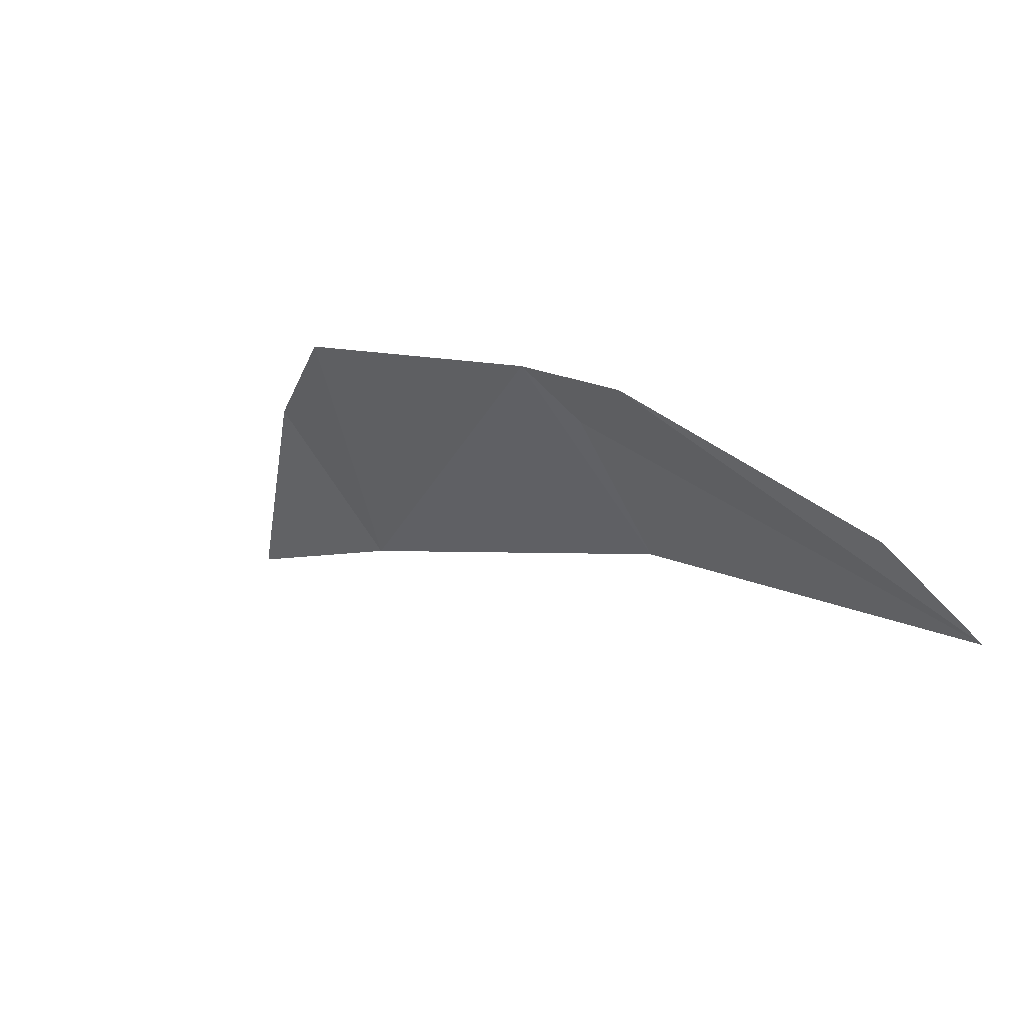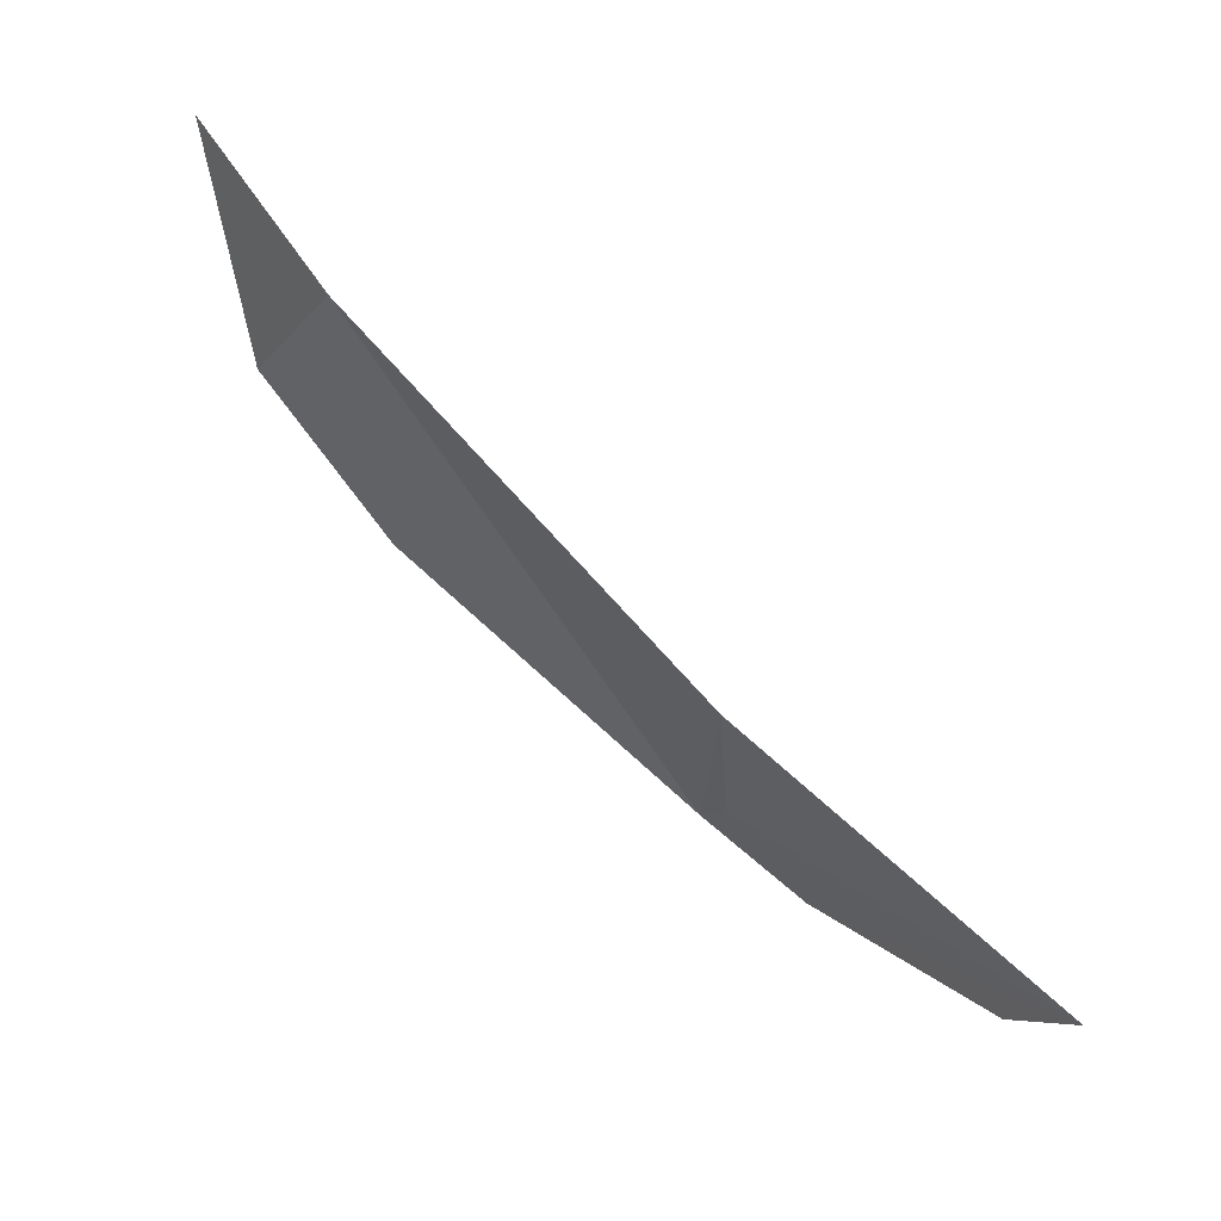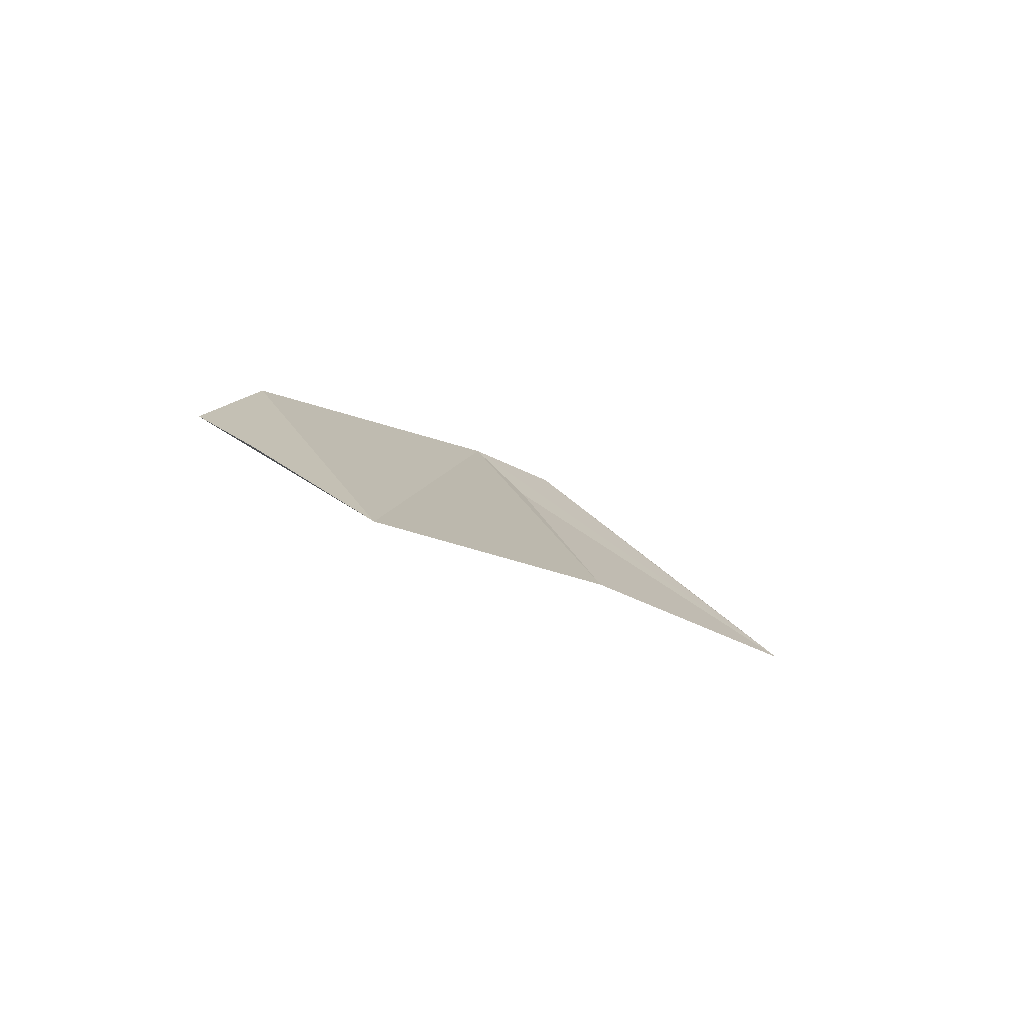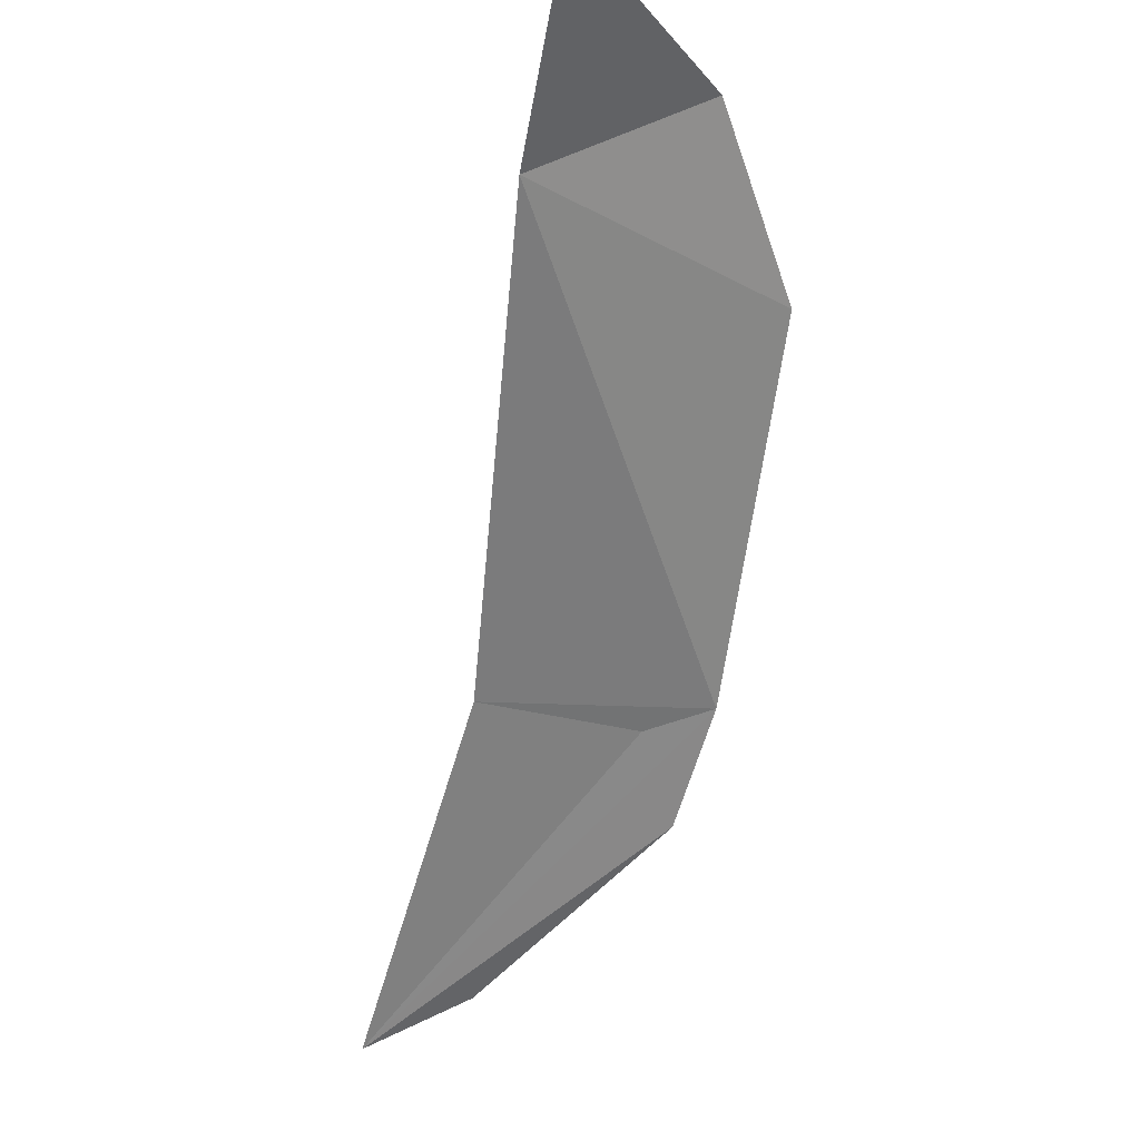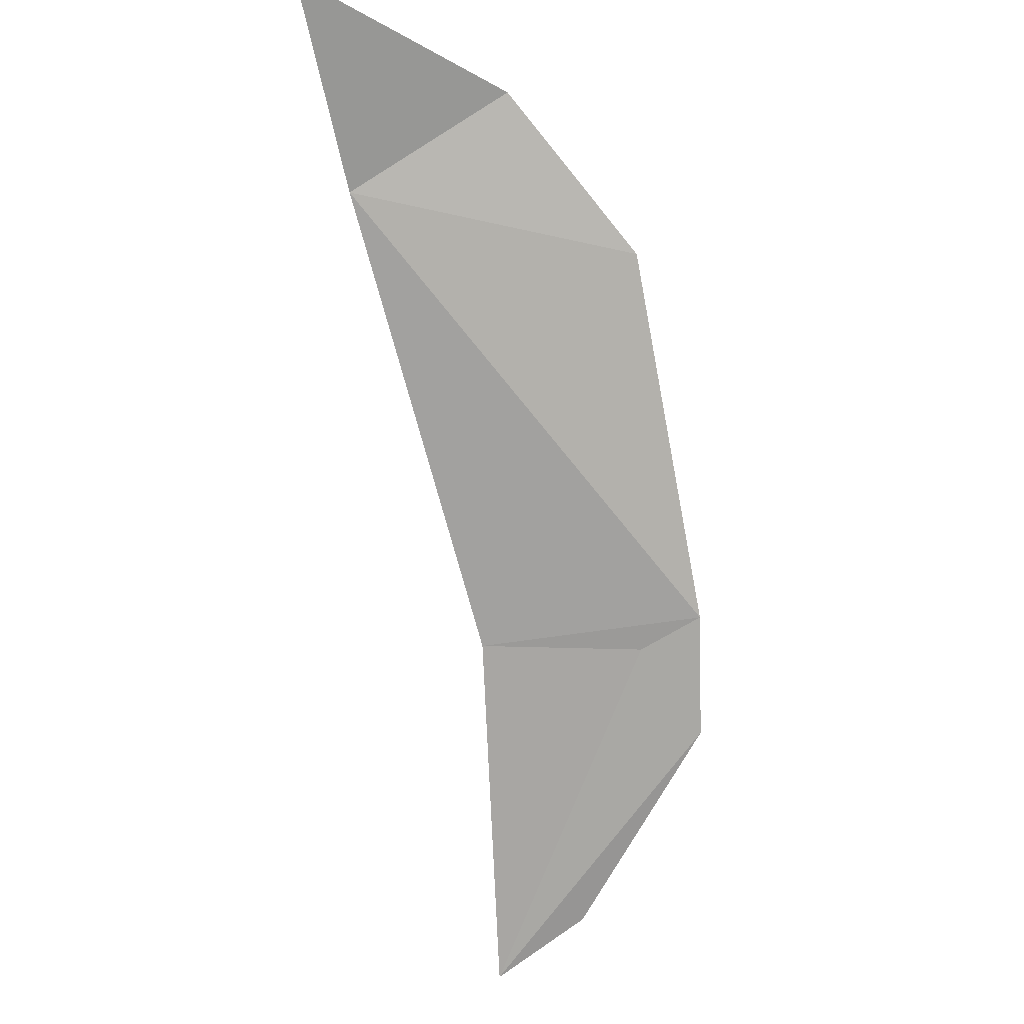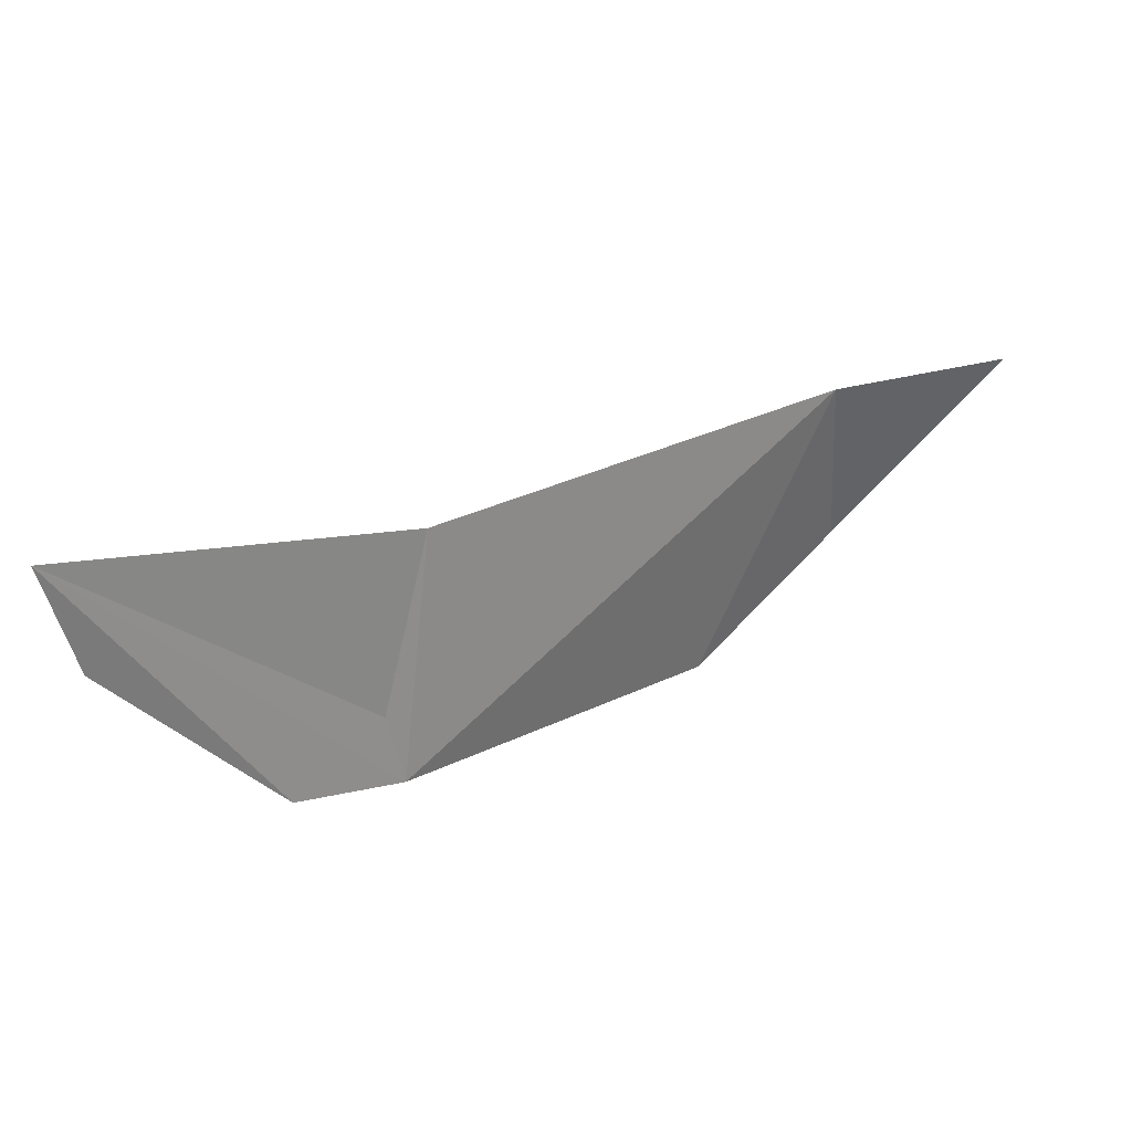
<metadata>
{"format":"obj","ext":"obj","renderer":"f3d","projection":"perspective","resolution":1024,"background":"white","views":[{"elev":-53.3,"azim":113.9,"up":"+Y"},{"elev":-32.8,"azim":-89.2,"up":"+Z"},{"elev":42.4,"azim":-122.5,"up":"+Z"},{"elev":-17.6,"azim":-26.0,"up":"+Y"},{"elev":60.4,"azim":-1.6,"up":"+Z"},{"elev":-72.9,"azim":-102.9,"up":"+Y"}]}
</metadata>
<code>
o my_crack_surf__9
v 154 10.92 153.4
v 153.9 20.93 162.9
v 130.3 -9.912 130.2
v 140.3 -4.765 135.2
v 111.7 68.7 216.2
v 133.4 64.54 202.5
v 116.2 55.35 197.6
v 147.3 18.61 159.8
v 129.2 19.54 159.8
v 147.1 51.57 190.5
f 1 2 3
f 1 3 4
f 5 7 6
f 8 3 2
f 8 9 3
f 9 8 2
f 9 2 7
f 6 7 10
f 2 10 7

</code>
